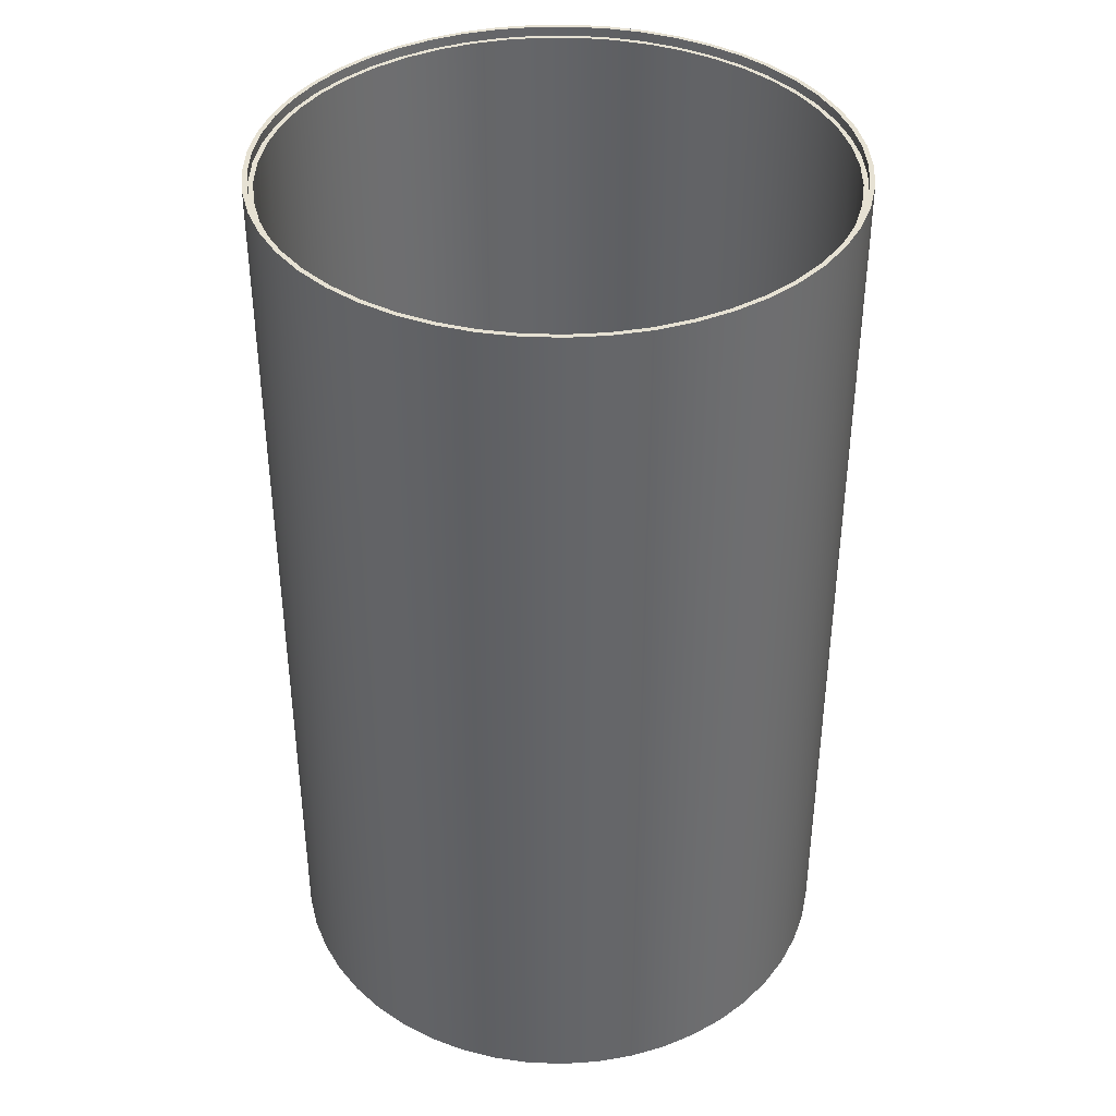
<metadata>
{"format":"obj","ext":"obj","renderer":"f3d","projection":"perspective","resolution":1024,"background":"white","views":[{"elev":38.7,"azim":4.4,"up":"+Y"}]}
</metadata>
<code>
v -36.83 0.635 4.51e-15
v -36.51 0.635 4.807
v -35.58 0.635 9.532
v -34.03 0.635 14.09
v -31.9 0.635 18.42
v -29.22 0.635 22.42
v -26.04 0.635 26.04
v -22.42 0.635 29.22
v -18.42 0.635 31.9
v -14.09 0.635 34.03
v -9.532 0.635 35.58
v -4.807 0.635 36.51
v 2.255e-15 0.635 36.83
v 4.807 0.635 36.51
v 9.532 0.635 35.58
v 14.09 0.635 34.03
v 18.42 0.635 31.9
v 22.42 0.635 29.22
v 26.04 0.635 26.04
v 29.22 0.635 22.42
v 31.9 0.635 18.42
v 34.03 0.635 14.09
v 35.58 0.635 9.532
v 36.51 0.635 4.807
v 36.83 0.635 0
v 36.51 0.635 -4.807
v 35.58 0.635 -9.532
v 34.03 0.635 -14.09
v 31.9 0.635 -18.42
v 29.22 0.635 -22.42
v 26.04 0.635 -26.04
v 22.42 0.635 -29.22
v 18.42 0.635 -31.9
v 14.09 0.635 -34.03
v 9.532 0.635 -35.58
v 4.807 0.635 -36.51
v 2.255e-15 0.635 -36.83
v -4.807 0.635 -36.51
v -9.532 0.635 -35.58
v -14.09 0.635 -34.03
v -18.42 0.635 -31.9
v -22.42 0.635 -29.22
v -26.04 0.635 -26.04
v -29.22 0.635 -22.42
v -31.9 0.635 -18.42
v -34.03 0.635 -14.09
v -35.58 0.635 -9.532
v -36.51 0.635 -4.807
v -38.1 121.9 4.666e-15
v -37.79 121.9 -4.872
v -36.85 121.9 -9.664
v -35.32 121.9 -14.3
v -33.2 121.9 -18.7
v -30.53 121.9 -22.79
v -27.37 121.9 -26.51
v -23.75 121.9 -29.79
v -19.75 121.9 -32.58
v -15.42 121.9 -34.84
v -10.84 121.9 -36.53
v -6.081 121.9 -37.61
v -1.221 121.9 -38.08
v 3.658 121.9 -37.92
v 8.478 121.9 -37.14
v 13.16 121.9 -35.76
v 17.62 121.9 -33.78
v 21.8 121.9 -31.25
v 25.61 121.9 -28.2
v 29.01 121.9 -24.7
v 31.93 121.9 -20.78
v 34.33 121.9 -16.53
v 36.16 121.9 -12.01
v 37.4 121.9 -7.283
v 38.02 121.9 -2.441
v 38.02 121.9 2.441
v 37.4 121.9 7.283
v 36.16 121.9 12.01
v 34.33 121.9 16.53
v 31.93 121.9 20.78
v 29.01 121.9 24.7
v 25.61 121.9 28.2
v 21.8 121.9 31.25
v 17.62 121.9 33.78
v 13.16 121.9 35.76
v 8.478 121.9 37.14
v 3.658 121.9 37.92
v -1.221 121.9 38.08
v -6.081 121.9 37.61
v -10.84 121.9 36.53
v -15.42 121.9 34.84
v -19.75 121.9 32.58
v -23.75 121.9 29.79
v -27.37 121.9 26.51
v -30.53 121.9 22.79
v -33.2 121.9 18.7
v -35.32 121.9 14.3
v -36.85 121.9 9.664
v -37.79 121.9 4.872
v -38.1 0 4.666e-15
v -37.79 0 4.872
v -36.85 0 9.664
v -35.32 0 14.3
v -33.2 0 18.7
v -30.53 0 22.79
v -27.37 0 26.51
v -23.75 0 29.79
v -19.75 0 32.58
v -15.42 0 34.84
v -10.84 0 36.53
v -6.081 0 37.61
v -1.221 0 38.08
v 3.658 0 37.92
v 8.478 0 37.14
v 13.16 0 35.76
v 17.62 0 33.78
v 21.8 0 31.25
v 25.61 0 28.2
v 29.01 0 24.7
v 31.93 0 20.78
v 34.33 0 16.53
v 36.16 0 12.01
v 37.4 0 7.283
v 38.02 0 2.441
v 38.02 0 -2.441
v 37.4 0 -7.283
v 36.16 0 -12.01
v 34.33 0 -16.53
v 31.93 0 -20.78
v 29.01 0 -24.7
v 25.61 0 -28.2
v 21.8 0 -31.25
v 17.62 0 -33.78
v 13.16 0 -35.76
v 8.478 0 -37.14
v 3.658 0 -37.92
v -1.221 0 -38.08
v -6.081 0 -37.61
v -10.84 0 -36.53
v -15.42 0 -34.84
v -19.75 0 -32.58
v -23.75 0 -29.79
v -27.37 0 -26.51
v -30.53 0 -22.79
v -33.2 0 -18.7
v -35.32 0 -14.3
v -36.85 0 -9.664
v -37.79 0 -4.872
v -38.1 0 4.666e-15
v -38.1 121.9 4.666e-15
v -36.83 120.7 4.51e-15
v -36.51 120.7 4.807
v -35.58 120.7 9.532
v -34.03 120.7 14.09
v -31.9 120.7 18.42
v -29.22 120.7 22.42
v -26.04 120.7 26.04
v -22.42 120.7 29.22
v -18.42 120.7 31.9
v -14.09 120.7 34.03
v -9.532 120.7 35.58
v -4.807 120.7 36.51
v 2.255e-15 120.7 36.83
v 4.807 120.7 36.51
v 9.532 120.7 35.58
v 14.09 120.7 34.03
v 18.42 120.7 31.9
v 22.42 120.7 29.22
v 26.04 120.7 26.04
v 29.22 120.7 22.42
v 31.9 120.7 18.42
v 34.03 120.7 14.09
v 35.58 120.7 9.532
v 36.51 120.7 4.807
v 36.83 120.7 0
v 36.51 120.7 -4.807
v 35.58 120.7 -9.532
v 34.03 120.7 -14.09
v 31.9 120.7 -18.42
v 29.22 120.7 -22.42
v 26.04 120.7 -26.04
v 22.42 120.7 -29.22
v 18.42 120.7 -31.9
v 14.09 120.7 -34.03
v 9.532 120.7 -35.58
v 4.807 120.7 -36.51
v 2.255e-15 120.7 -36.83
v -4.807 120.7 -36.51
v -9.532 120.7 -35.58
v -14.09 120.7 -34.03
v -18.42 120.7 -31.9
v -22.42 120.7 -29.22
v -26.04 120.7 -26.04
v -29.22 120.7 -22.42
v -31.9 120.7 -18.42
v -34.03 120.7 -14.09
v -35.58 120.7 -9.532
v -36.51 120.7 -4.807
v -36.83 0.635 4.51e-15
v -36.51 0.635 -4.807
v -35.58 0.635 -9.532
v -34.03 0.635 -14.09
v -31.9 0.635 -18.42
v -29.22 0.635 -22.42
v -26.04 0.635 -26.04
v -22.42 0.635 -29.22
v -18.42 0.635 -31.9
v -14.09 0.635 -34.03
v -9.532 0.635 -35.58
v -4.807 0.635 -36.51
v 2.255e-15 0.635 -36.83
v 4.807 0.635 -36.51
v 9.532 0.635 -35.58
v 14.09 0.635 -34.03
v 18.42 0.635 -31.9
v 22.42 0.635 -29.22
v 26.04 0.635 -26.04
v 29.22 0.635 -22.42
v 31.9 0.635 -18.42
v 34.03 0.635 -14.09
v 35.58 0.635 -9.532
v 36.51 0.635 -4.807
v 36.83 0.635 0
v 36.51 0.635 4.807
v 35.58 0.635 9.532
v 34.03 0.635 14.09
v 31.9 0.635 18.42
v 29.22 0.635 22.42
v 26.04 0.635 26.04
v 22.42 0.635 29.22
v 18.42 0.635 31.9
v 14.09 0.635 34.03
v 9.532 0.635 35.58
v 4.807 0.635 36.51
v 2.255e-15 0.635 36.83
v -4.807 0.635 36.51
v -9.532 0.635 35.58
v -14.09 0.635 34.03
v -18.42 0.635 31.9
v -22.42 0.635 29.22
v -26.04 0.635 26.04
v -29.22 0.635 22.42
v -31.9 0.635 18.42
v -34.03 0.635 14.09
v -35.58 0.635 9.532
v -36.51 0.635 4.807
v -36.83 120.7 4.51e-15
v -36.83 0.635 4.51e-15
v -37.47 121.9 4.588e-15
v -37.16 121.9 4.791
v -36.24 121.9 9.503
v -34.73 121.9 14.06
v -32.64 121.9 18.38
v -30.02 121.9 22.41
v -26.91 121.9 26.06
v -23.36 121.9 29.29
v -19.42 121.9 32.04
v -15.17 121.9 34.26
v -10.66 121.9 35.92
v -5.979 121.9 36.98
v -1.201 121.9 37.45
v 3.598 121.9 37.29
v 8.337 121.9 36.53
v 12.94 121.9 35.16
v 17.33 121.9 33.22
v 21.43 121.9 30.73
v 25.19 121.9 27.73
v 28.53 121.9 24.29
v 31.4 121.9 20.44
v 33.75 121.9 16.26
v 35.56 121.9 11.81
v 36.77 121.9 7.162
v 37.39 121.9 2.4
v 37.39 121.9 -2.4
v 36.77 121.9 -7.162
v 35.56 121.9 -11.81
v 33.75 121.9 -16.26
v 31.4 121.9 -20.44
v 28.53 121.9 -24.29
v 25.19 121.9 -27.73
v 21.43 121.9 -30.73
v 17.33 121.9 -33.22
v 12.94 121.9 -35.16
v 8.337 121.9 -36.53
v 3.598 121.9 -37.29
v -1.201 121.9 -37.45
v -5.979 121.9 -36.98
v -10.66 121.9 -35.92
v -15.17 121.9 -34.26
v -19.42 121.9 -32.04
v -23.36 121.9 -29.29
v -26.91 121.9 -26.06
v -30.02 121.9 -22.41
v -32.64 121.9 -18.38
v -34.73 121.9 -14.06
v -36.24 121.9 -9.503
v -37.16 121.9 -4.791
v -37.47 120.7 4.588e-15
v -37.16 120.7 -4.791
v -36.24 120.7 -9.503
v -34.73 120.7 -14.06
v -32.64 120.7 -18.38
v -30.02 120.7 -22.41
v -26.91 120.7 -26.06
v -23.36 120.7 -29.29
v -19.42 120.7 -32.04
v -15.17 120.7 -34.26
v -10.66 120.7 -35.92
v -5.979 120.7 -36.98
v -1.201 120.7 -37.45
v 3.598 120.7 -37.29
v 8.337 120.7 -36.53
v 12.94 120.7 -35.16
v 17.33 120.7 -33.22
v 21.43 120.7 -30.73
v 25.19 120.7 -27.73
v 28.53 120.7 -24.29
v 31.4 120.7 -20.44
v 33.75 120.7 -16.26
v 35.56 120.7 -11.81
v 36.77 120.7 -7.162
v 37.39 120.7 -2.4
v 37.39 120.7 2.4
v 36.77 120.7 7.162
v 35.56 120.7 11.81
v 33.75 120.7 16.26
v 31.4 120.7 20.44
v 28.53 120.7 24.29
v 25.19 120.7 27.73
v 21.43 120.7 30.73
v 17.33 120.7 33.22
v 12.94 120.7 35.16
v 8.337 120.7 36.53
v 3.598 120.7 37.29
v -1.201 120.7 37.45
v -5.979 120.7 36.98
v -10.66 120.7 35.92
v -15.17 120.7 34.26
v -19.42 120.7 32.04
v -23.36 120.7 29.29
v -26.91 120.7 26.06
v -30.02 120.7 22.41
v -32.64 120.7 18.38
v -34.73 120.7 14.06
v -36.24 120.7 9.503
v -37.16 120.7 4.791
v -37.47 121.9 4.588e-15
v -37.47 120.7 4.588e-15
v -37.47 121.9 4.588e-15
v -37.16 121.9 -4.791
v -36.24 121.9 -9.503
v -34.73 121.9 -14.06
v -32.64 121.9 -18.38
v -30.02 121.9 -22.41
v -26.91 121.9 -26.06
v -23.36 121.9 -29.29
v -19.42 121.9 -32.04
v -15.17 121.9 -34.26
v -10.66 121.9 -35.92
v -5.979 121.9 -36.98
v -1.201 121.9 -37.45
v 3.598 121.9 -37.29
v 8.337 121.9 -36.53
v 12.94 121.9 -35.16
v 17.33 121.9 -33.22
v 21.43 121.9 -30.73
v 25.19 121.9 -27.73
v 28.53 121.9 -24.29
v 31.4 121.9 -20.44
v 33.75 121.9 -16.26
v 35.56 121.9 -11.81
v 36.77 121.9 -7.162
v 37.39 121.9 -2.4
v 37.39 121.9 2.4
v 36.77 121.9 7.162
v 35.56 121.9 11.81
v 33.75 121.9 16.26
v 31.4 121.9 20.44
v 28.53 121.9 24.29
v 25.19 121.9 27.73
v 21.43 121.9 30.73
v 17.33 121.9 33.22
v 12.94 121.9 35.16
v 8.337 121.9 36.53
v 3.598 121.9 37.29
v -1.201 121.9 37.45
v -5.979 121.9 36.98
v -10.66 121.9 35.92
v -15.17 121.9 34.26
v -19.42 121.9 32.04
v -23.36 121.9 29.29
v -26.91 121.9 26.06
v -30.02 121.9 22.41
v -32.64 121.9 18.38
v -34.73 121.9 14.06
v -36.24 121.9 9.503
v -37.16 121.9 4.791
v -38.1 121.9 4.666e-15
v -37.79 121.9 4.872
v -36.85 121.9 9.664
v -35.32 121.9 14.3
v -33.2 121.9 18.7
v -30.53 121.9 22.79
v -27.37 121.9 26.51
v -23.75 121.9 29.79
v -19.75 121.9 32.58
v -15.42 121.9 34.84
v -10.84 121.9 36.53
v -6.081 121.9 37.61
v -1.221 121.9 38.08
v 3.658 121.9 37.92
v 8.478 121.9 37.14
v 13.16 121.9 35.76
v 17.62 121.9 33.78
v 21.8 121.9 31.25
v 25.61 121.9 28.2
v 29.01 121.9 24.7
v 31.93 121.9 20.78
v 34.33 121.9 16.53
v 36.16 121.9 12.01
v 37.4 121.9 7.283
v 38.02 121.9 2.441
v 38.02 121.9 -2.441
v 37.4 121.9 -7.283
v 36.16 121.9 -12.01
v 34.33 121.9 -16.53
v 31.93 121.9 -20.78
v 29.01 121.9 -24.7
v 25.61 121.9 -28.2
v 21.8 121.9 -31.25
v 17.62 121.9 -33.78
v 13.16 121.9 -35.76
v 8.478 121.9 -37.14
v 3.658 121.9 -37.92
v -1.221 121.9 -38.08
v -6.081 121.9 -37.61
v -10.84 121.9 -36.53
v -15.42 121.9 -34.84
v -19.75 121.9 -32.58
v -23.75 121.9 -29.79
v -27.37 121.9 -26.51
v -30.53 121.9 -22.79
v -33.2 121.9 -18.7
v -35.32 121.9 -14.3
v -36.85 121.9 -9.664
v -37.79 121.9 -4.872
v -38.1 0 4.666e-15
v -37.79 0 -4.872
v -36.85 0 -9.664
v -35.32 0 -14.3
v -33.2 0 -18.7
v -30.53 0 -22.79
v -27.37 0 -26.51
v -23.75 0 -29.79
v -19.75 0 -32.58
v -15.42 0 -34.84
v -10.84 0 -36.53
v -6.081 0 -37.61
v -1.221 0 -38.08
v 3.658 0 -37.92
v 8.478 0 -37.14
v 13.16 0 -35.76
v 17.62 0 -33.78
v 21.8 0 -31.25
v 25.61 0 -28.2
v 29.01 0 -24.7
v 31.93 0 -20.78
v 34.33 0 -16.53
v 36.16 0 -12.01
v 37.4 0 -7.283
v 38.02 0 -2.441
v 38.02 0 2.441
v 37.4 0 7.283
v 36.16 0 12.01
v 34.33 0 16.53
v 31.93 0 20.78
v 29.01 0 24.7
v 25.61 0 28.2
v 21.8 0 31.25
v 17.62 0 33.78
v 13.16 0 35.76
v 8.478 0 37.14
v 3.658 0 37.92
v -1.221 0 38.08
v -6.081 0 37.61
v -10.84 0 36.53
v -15.42 0 34.84
v -19.75 0 32.58
v -23.75 0 29.79
v -27.37 0 26.51
v -30.53 0 22.79
v -33.2 0 18.7
v -35.32 0 14.3
v -36.85 0 9.664
v -37.79 0 4.872
v -36.83 120.7 4.51e-15
v -36.51 120.7 -4.807
v -35.58 120.7 -9.532
v -34.03 120.7 -14.09
v -31.9 120.7 -18.42
v -29.22 120.7 -22.42
v -26.04 120.7 -26.04
v -22.42 120.7 -29.22
v -18.42 120.7 -31.9
v -14.09 120.7 -34.03
v -9.532 120.7 -35.58
v -4.807 120.7 -36.51
v 2.255e-15 120.7 -36.83
v 4.807 120.7 -36.51
v 9.532 120.7 -35.58
v 14.09 120.7 -34.03
v 18.42 120.7 -31.9
v 22.42 120.7 -29.22
v 26.04 120.7 -26.04
v 29.22 120.7 -22.42
v 31.9 120.7 -18.42
v 34.03 120.7 -14.09
v 35.58 120.7 -9.532
v 36.51 120.7 -4.807
v 36.83 120.7 0
v 36.51 120.7 4.807
v 35.58 120.7 9.532
v 34.03 120.7 14.09
v 31.9 120.7 18.42
v 29.22 120.7 22.42
v 26.04 120.7 26.04
v 22.42 120.7 29.22
v 18.42 120.7 31.9
v 14.09 120.7 34.03
v 9.532 120.7 35.58
v 4.807 120.7 36.51
v 2.255e-15 120.7 36.83
v -4.807 120.7 36.51
v -9.532 120.7 35.58
v -14.09 120.7 34.03
v -18.42 120.7 31.9
v -22.42 120.7 29.22
v -26.04 120.7 26.04
v -29.22 120.7 22.42
v -31.9 120.7 18.42
v -34.03 120.7 14.09
v -35.58 120.7 9.532
v -36.51 120.7 4.807
v -37.47 120.7 4.588e-15
v -37.16 120.7 4.791
v -36.24 120.7 9.503
v -34.73 120.7 14.06
v -32.64 120.7 18.38
v -30.02 120.7 22.41
v -26.91 120.7 26.06
v -23.36 120.7 29.29
v -19.42 120.7 32.04
v -15.17 120.7 34.26
v -10.66 120.7 35.92
v -5.979 120.7 36.98
v -1.201 120.7 37.45
v 3.598 120.7 37.29
v 8.337 120.7 36.53
v 12.94 120.7 35.16
v 17.33 120.7 33.22
v 21.43 120.7 30.73
v 25.19 120.7 27.73
v 28.53 120.7 24.29
v 31.4 120.7 20.44
v 33.75 120.7 16.26
v 35.56 120.7 11.81
v 36.77 120.7 7.162
v 37.39 120.7 2.4
v 37.39 120.7 -2.4
v 36.77 120.7 -7.162
v 35.56 120.7 -11.81
v 33.75 120.7 -16.26
v 31.4 120.7 -20.44
v 28.53 120.7 -24.29
v 25.19 120.7 -27.73
v 21.43 120.7 -30.73
v 17.33 120.7 -33.22
v 12.94 120.7 -35.16
v 8.337 120.7 -36.53
v 3.598 120.7 -37.29
v -1.201 120.7 -37.45
v -5.979 120.7 -36.98
v -10.66 120.7 -35.92
v -15.17 120.7 -34.26
v -19.42 120.7 -32.04
v -23.36 120.7 -29.29
v -26.91 120.7 -26.06
v -30.02 120.7 -22.41
v -32.64 120.7 -18.38
v -34.73 120.7 -14.06
v -36.24 120.7 -9.503
v -37.16 120.7 -4.791
f 2 24 1
f 1 24 25
f 1 25 48
f 48 25 26
f 48 26 47
f 47 26 27
f 47 27 46
f 46 27 28
f 46 28 45
f 45 28 29
f 45 29 44
f 44 29 30
f 44 30 43
f 43 30 31
f 43 31 42
f 42 31 32
f 42 32 41
f 41 32 33
f 41 33 40
f 40 33 34
f 40 34 39
f 39 34 35
f 39 35 38
f 38 35 36
f 38 36 37
f 24 2 23
f 23 2 3
f 23 3 22
f 22 3 4
f 22 4 21
f 21 4 5
f 21 5 20
f 20 5 6
f 20 6 19
f 19 6 7
f 19 7 18
f 18 7 8
f 18 8 17
f 17 8 9
f 17 9 16
f 16 9 10
f 16 10 15
f 15 10 11
f 15 11 14
f 14 11 12
f 14 12 13
f 50 146 49
f 49 146 147
f 148 98 97
f 97 98 99
f 97 99 96
f 96 99 100
f 96 100 95
f 95 100 101
f 95 101 94
f 94 101 102
f 94 102 93
f 93 102 103
f 93 103 92
f 92 103 104
f 92 104 91
f 91 104 105
f 91 105 90
f 90 105 106
f 90 106 89
f 89 106 107
f 89 107 88
f 88 107 108
f 88 108 87
f 87 108 109
f 87 109 86
f 86 109 110
f 86 110 85
f 85 110 111
f 85 111 84
f 84 111 112
f 84 112 83
f 83 112 113
f 83 113 82
f 82 113 114
f 82 114 81
f 81 114 115
f 81 115 80
f 80 115 116
f 80 116 79
f 79 116 117
f 79 117 78
f 78 117 118
f 78 118 77
f 77 118 119
f 77 119 76
f 76 119 120
f 76 120 75
f 75 120 121
f 75 121 74
f 74 121 122
f 74 122 73
f 73 122 123
f 73 123 72
f 72 123 124
f 72 124 71
f 71 124 125
f 71 125 70
f 70 125 126
f 70 126 69
f 69 126 127
f 69 127 68
f 68 127 128
f 68 128 67
f 67 128 129
f 67 129 66
f 66 129 130
f 66 130 65
f 65 130 131
f 65 131 64
f 64 131 132
f 64 132 63
f 63 132 133
f 63 133 62
f 62 133 134
f 62 134 61
f 61 134 135
f 61 135 60
f 60 135 136
f 60 136 59
f 59 136 137
f 59 137 58
f 58 137 138
f 58 138 57
f 57 138 139
f 57 139 56
f 56 139 140
f 56 140 55
f 55 140 141
f 55 141 54
f 54 141 142
f 54 142 53
f 53 142 143
f 53 143 52
f 52 143 144
f 52 144 51
f 51 144 145
f 51 145 50
f 50 145 146
f 150 244 149
f 149 244 246
f 245 197 196
f 196 197 198
f 196 198 195
f 195 198 199
f 195 199 194
f 194 199 200
f 194 200 193
f 193 200 201
f 193 201 192
f 192 201 202
f 192 202 191
f 191 202 203
f 191 203 190
f 190 203 204
f 190 204 189
f 189 204 205
f 189 205 188
f 188 205 206
f 188 206 187
f 187 206 207
f 187 207 186
f 186 207 208
f 186 208 185
f 185 208 209
f 185 209 184
f 184 209 210
f 184 210 183
f 183 210 211
f 183 211 182
f 182 211 212
f 182 212 181
f 181 212 213
f 181 213 180
f 180 213 214
f 180 214 179
f 179 214 215
f 179 215 178
f 178 215 216
f 178 216 177
f 177 216 217
f 177 217 176
f 176 217 218
f 176 218 175
f 175 218 219
f 175 219 174
f 174 219 220
f 174 220 173
f 173 220 221
f 173 221 172
f 172 221 222
f 172 222 171
f 171 222 223
f 171 223 170
f 170 223 224
f 170 224 169
f 169 224 225
f 169 225 168
f 168 225 226
f 168 226 167
f 167 226 227
f 167 227 166
f 166 227 228
f 166 228 165
f 165 228 229
f 165 229 164
f 164 229 230
f 164 230 163
f 163 230 231
f 163 231 162
f 162 231 232
f 162 232 161
f 161 232 233
f 161 233 160
f 160 233 234
f 160 234 159
f 159 234 235
f 159 235 158
f 158 235 236
f 158 236 157
f 157 236 237
f 157 237 156
f 156 237 238
f 156 238 155
f 155 238 239
f 155 239 154
f 154 239 240
f 154 240 153
f 153 240 241
f 153 241 152
f 152 241 242
f 152 242 151
f 151 242 243
f 151 243 150
f 150 243 244
f 248 344 247
f 247 344 346
f 345 296 295
f 295 296 297
f 295 297 294
f 294 297 298
f 294 298 293
f 293 298 299
f 293 299 292
f 292 299 300
f 292 300 291
f 291 300 301
f 291 301 290
f 290 301 302
f 290 302 289
f 289 302 303
f 289 303 288
f 288 303 304
f 288 304 287
f 287 304 305
f 287 305 286
f 286 305 306
f 286 306 285
f 285 306 307
f 285 307 284
f 284 307 308
f 284 308 283
f 283 308 309
f 283 309 282
f 282 309 310
f 282 310 281
f 281 310 311
f 281 311 280
f 280 311 312
f 280 312 279
f 279 312 313
f 279 313 278
f 278 313 314
f 278 314 277
f 277 314 315
f 277 315 276
f 276 315 316
f 276 316 275
f 275 316 317
f 275 317 274
f 274 317 318
f 274 318 273
f 273 318 319
f 273 319 272
f 272 319 320
f 272 320 271
f 271 320 321
f 271 321 270
f 270 321 322
f 270 322 269
f 269 322 323
f 269 323 268
f 268 323 324
f 268 324 267
f 267 324 325
f 267 325 266
f 266 325 326
f 266 326 265
f 265 326 327
f 265 327 264
f 264 327 328
f 264 328 263
f 263 328 329
f 263 329 262
f 262 329 330
f 262 330 261
f 261 330 331
f 261 331 260
f 260 331 332
f 260 332 259
f 259 332 333
f 259 333 258
f 258 333 334
f 258 334 257
f 257 334 335
f 257 335 256
f 256 335 336
f 256 336 255
f 255 336 337
f 255 337 254
f 254 337 338
f 254 338 253
f 253 338 339
f 253 339 252
f 252 339 340
f 252 340 251
f 251 340 341
f 251 341 250
f 250 341 342
f 250 342 249
f 249 342 343
f 249 343 248
f 248 343 344
f 348 444 347
f 347 444 396
f 347 396 397
f 444 348 443
f 443 348 349
f 443 349 442
f 442 349 350
f 442 350 441
f 441 350 351
f 441 351 440
f 440 351 352
f 440 352 439
f 439 352 353
f 439 353 438
f 438 353 354
f 438 354 437
f 437 354 355
f 437 355 436
f 436 355 356
f 436 356 435
f 435 356 357
f 435 357 434
f 434 357 358
f 434 358 433
f 433 358 359
f 433 359 360
f 433 360 432
f 432 360 361
f 432 361 431
f 431 361 362
f 431 362 430
f 430 362 363
f 430 363 429
f 429 363 364
f 429 364 428
f 428 364 365
f 428 365 427
f 427 365 366
f 427 366 426
f 426 366 367
f 426 367 425
f 425 367 368
f 425 368 424
f 424 368 369
f 424 369 423
f 423 369 370
f 423 370 422
f 422 370 371
f 422 371 421
f 421 371 420
f 420 371 372
f 420 372 419
f 419 372 373
f 419 373 418
f 418 373 374
f 418 374 417
f 417 374 375
f 417 375 416
f 416 375 376
f 416 376 415
f 415 376 377
f 415 377 414
f 414 377 378
f 414 378 413
f 413 378 379
f 413 379 412
f 412 379 380
f 412 380 411
f 411 380 381
f 411 381 410
f 410 381 382
f 410 382 409
f 409 382 383
f 409 383 408
f 408 383 384
f 408 384 385
f 408 385 407
f 407 385 386
f 407 386 406
f 406 386 387
f 406 387 405
f 405 387 388
f 405 388 404
f 404 388 389
f 404 389 403
f 403 389 390
f 403 390 402
f 402 390 391
f 402 391 401
f 401 391 392
f 401 392 400
f 400 392 393
f 400 393 399
f 399 393 394
f 399 394 398
f 398 394 395
f 398 395 397
f 397 395 347
f 493 445 472
f 472 445 446
f 472 446 447
f 447 448 472
f 472 448 449
f 472 449 450
f 450 451 472
f 472 451 452
f 472 452 453
f 453 454 472
f 472 454 455
f 472 455 456
f 456 457 472
f 472 457 458
f 472 458 459
f 459 460 472
f 472 460 461
f 472 461 462
f 462 463 472
f 472 463 464
f 472 464 465
f 465 466 472
f 472 466 467
f 472 467 471
f 471 467 468
f 471 468 470
f 470 468 469
f 473 491 472
f 472 491 492
f 472 492 493
f 491 473 490
f 490 473 474
f 490 474 489
f 489 474 475
f 489 475 488
f 488 475 476
f 488 476 487
f 487 476 477
f 487 477 486
f 486 477 478
f 486 478 485
f 485 478 479
f 485 479 484
f 484 479 480
f 484 480 483
f 483 480 481
f 483 481 482
f 495 590 494
f 494 590 542
f 494 542 543
f 590 495 589
f 589 495 496
f 589 496 588
f 588 496 497
f 588 497 587
f 587 497 498
f 587 498 586
f 586 498 499
f 586 499 585
f 585 499 500
f 585 500 584
f 584 500 501
f 584 501 583
f 583 501 502
f 583 502 582
f 582 502 503
f 582 503 581
f 581 503 504
f 581 504 580
f 580 504 505
f 580 505 579
f 579 505 506
f 579 506 578
f 578 506 507
f 578 507 577
f 577 507 508
f 577 508 576
f 576 508 509
f 576 509 575
f 575 509 510
f 575 510 574
f 574 510 511
f 574 511 573
f 573 511 512
f 573 512 572
f 572 512 513
f 572 513 571
f 571 513 514
f 571 514 570
f 570 514 515
f 570 515 569
f 569 515 516
f 569 516 568
f 568 516 517
f 568 517 567
f 567 517 518
f 567 518 566
f 566 518 519
f 566 519 565
f 565 519 520
f 565 520 564
f 564 520 521
f 564 521 563
f 563 521 522
f 563 522 562
f 562 522 523
f 562 523 561
f 561 523 524
f 561 524 560
f 560 524 525
f 560 525 559
f 559 525 526
f 559 526 558
f 558 526 527
f 558 527 557
f 557 527 528
f 557 528 556
f 556 528 529
f 556 529 555
f 555 529 530
f 555 530 554
f 554 530 531
f 554 531 553
f 553 531 532
f 553 532 552
f 552 532 533
f 552 533 551
f 551 533 534
f 551 534 550
f 550 534 535
f 550 535 549
f 549 535 536
f 549 536 548
f 548 536 537
f 548 537 547
f 547 537 538
f 547 538 546
f 546 538 539
f 546 539 545
f 545 539 540
f 545 540 544
f 544 540 541
f 544 541 543
f 543 541 494

</code>
